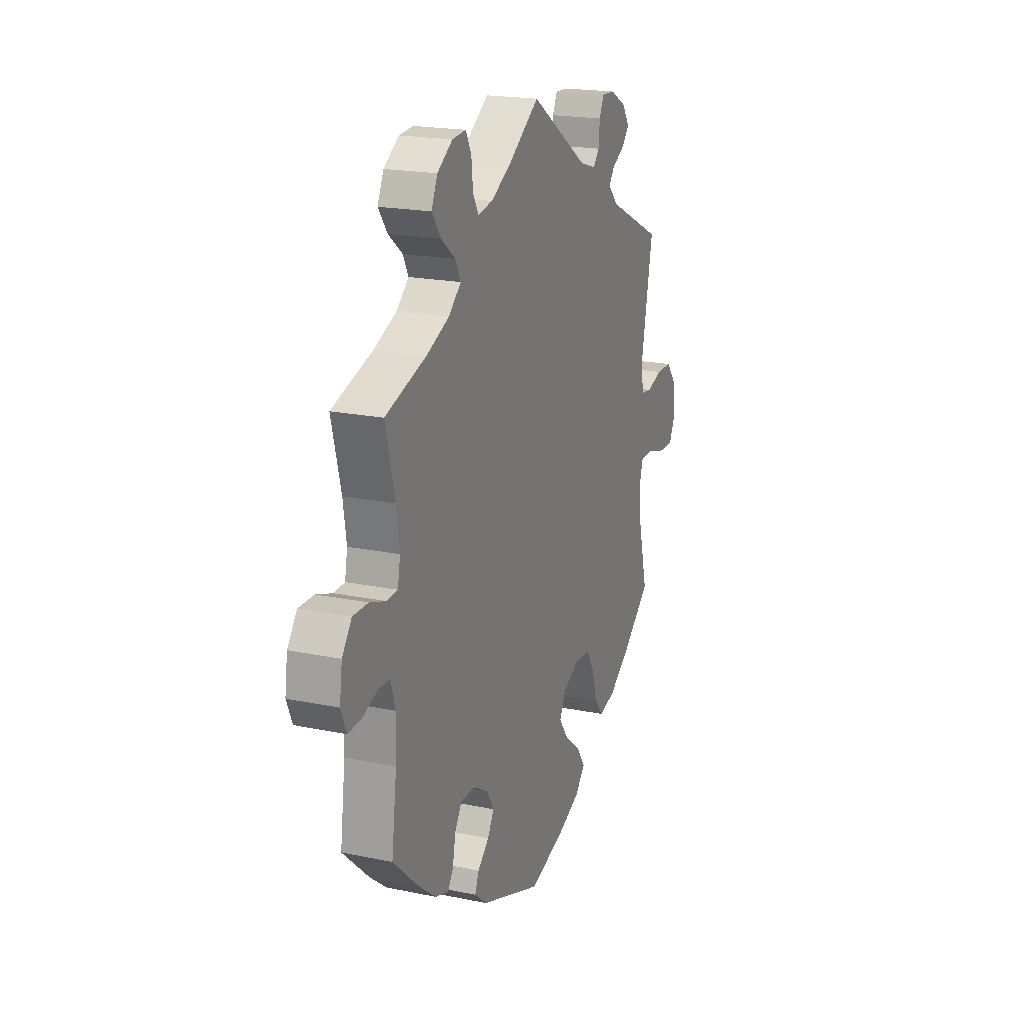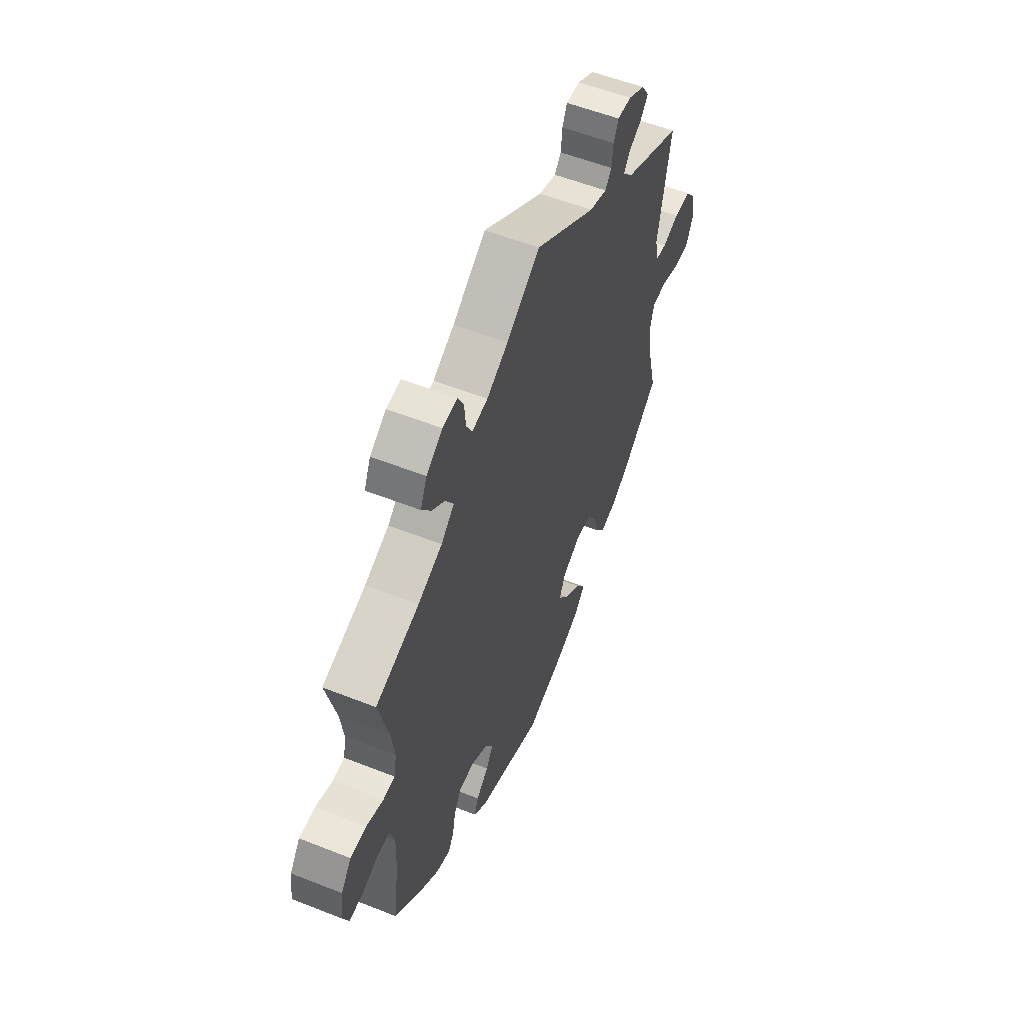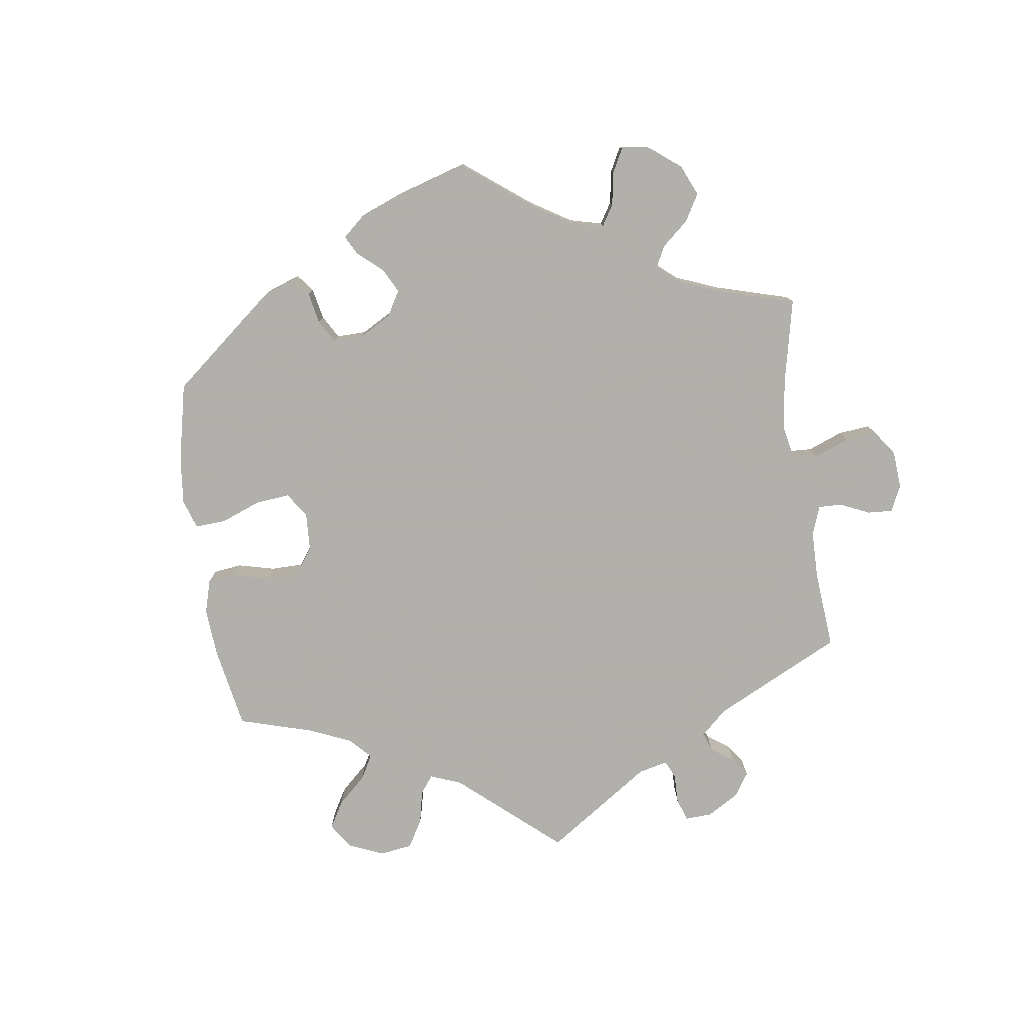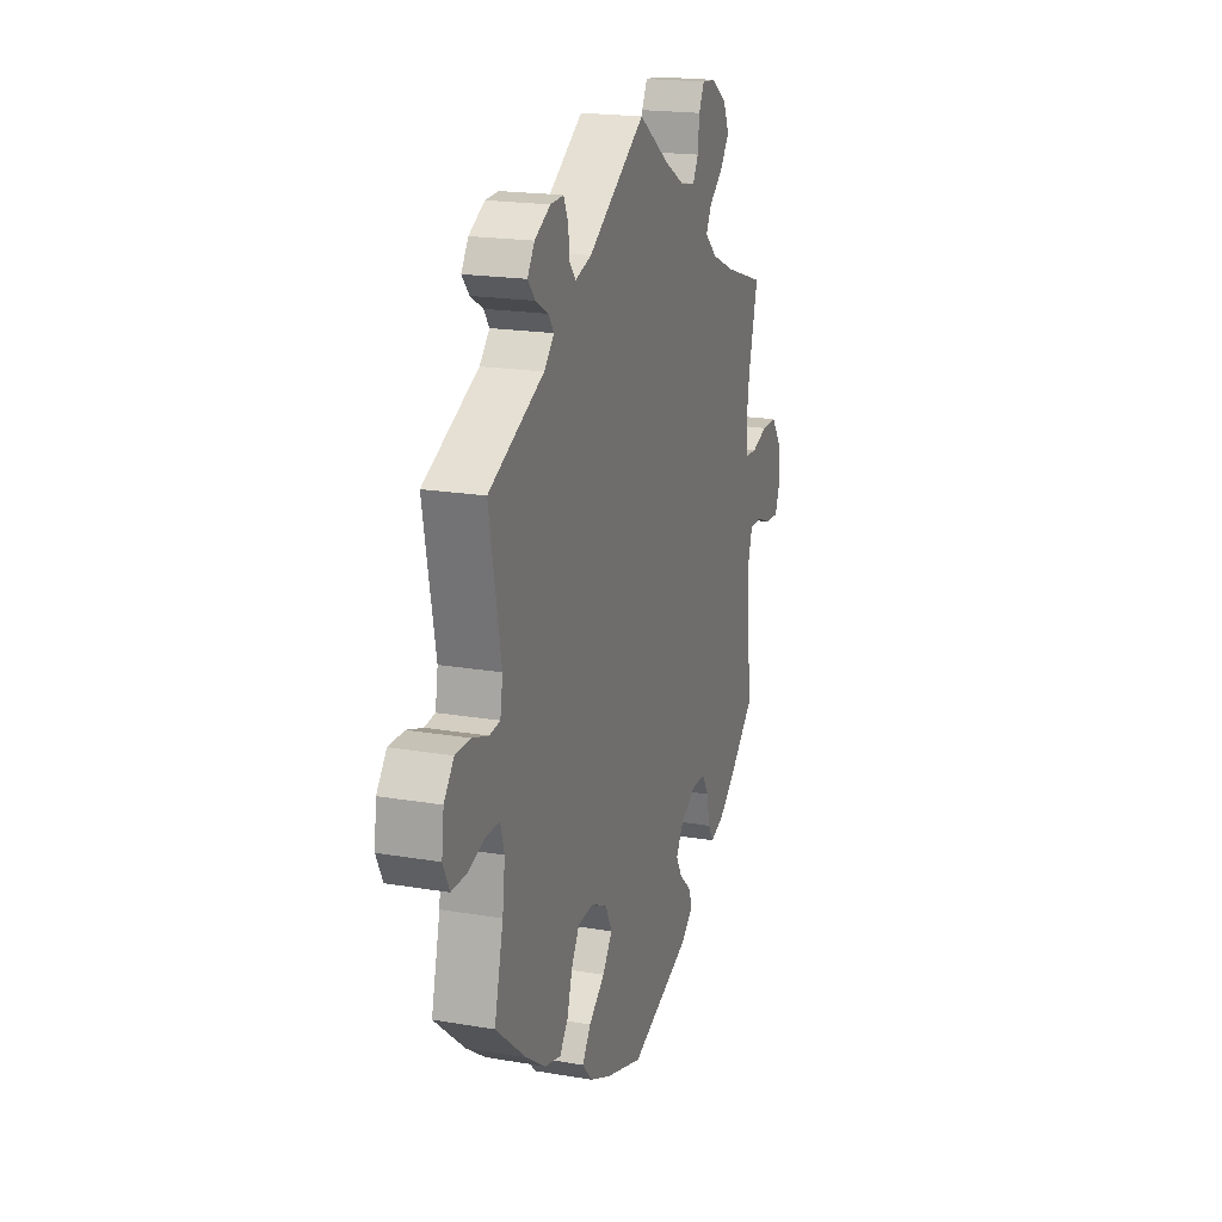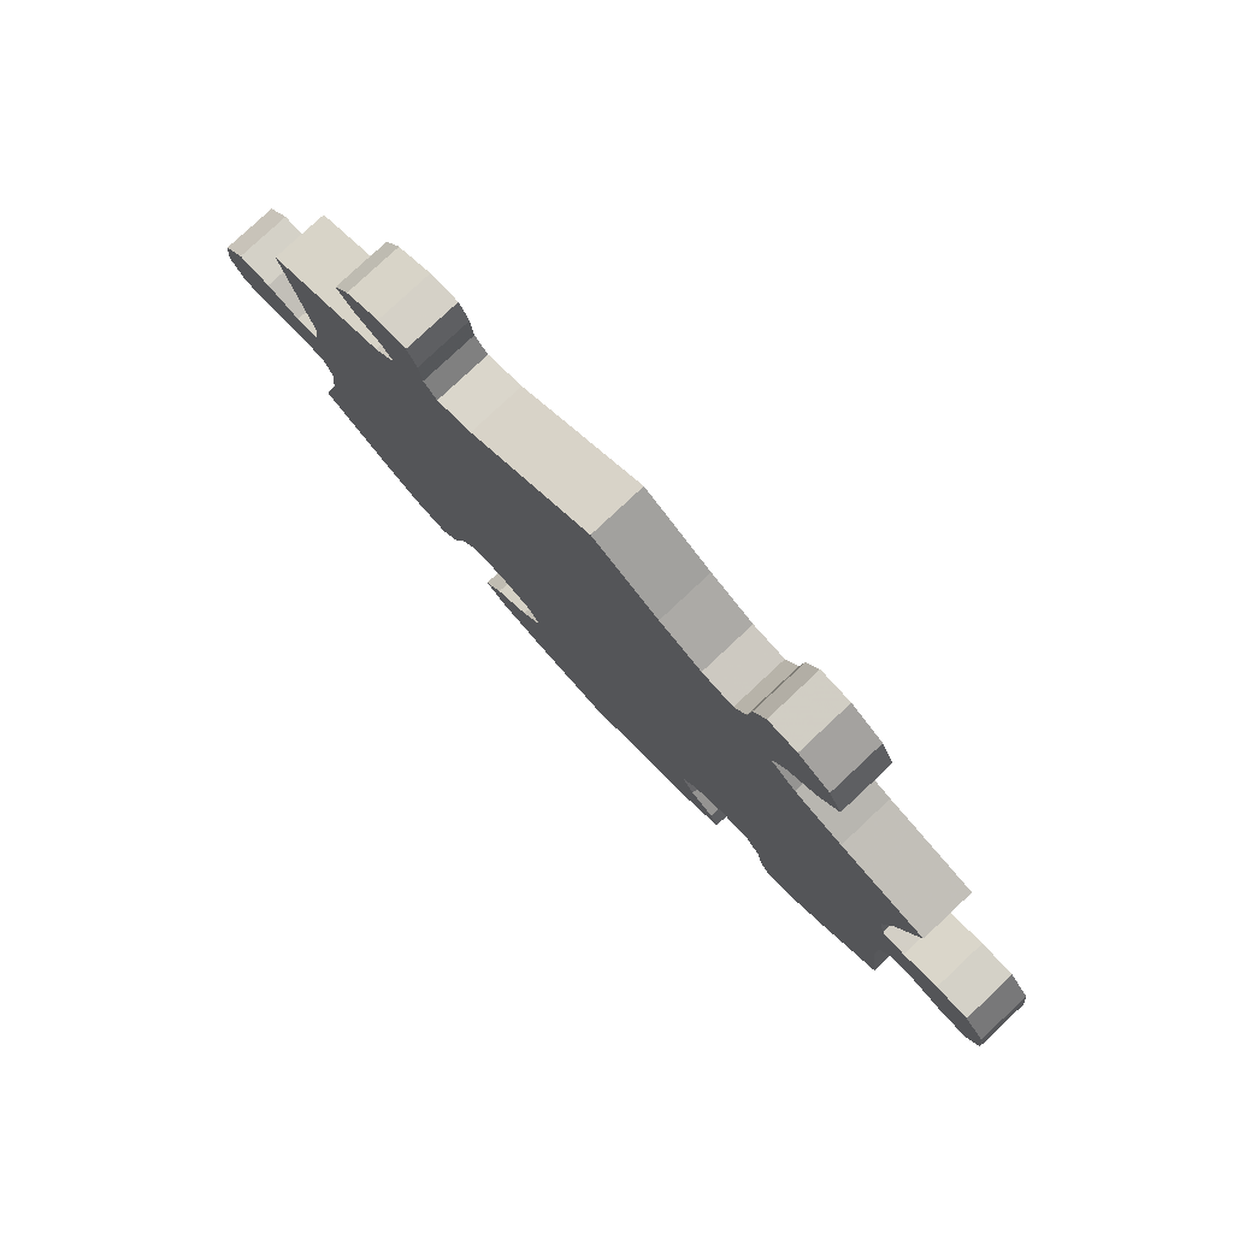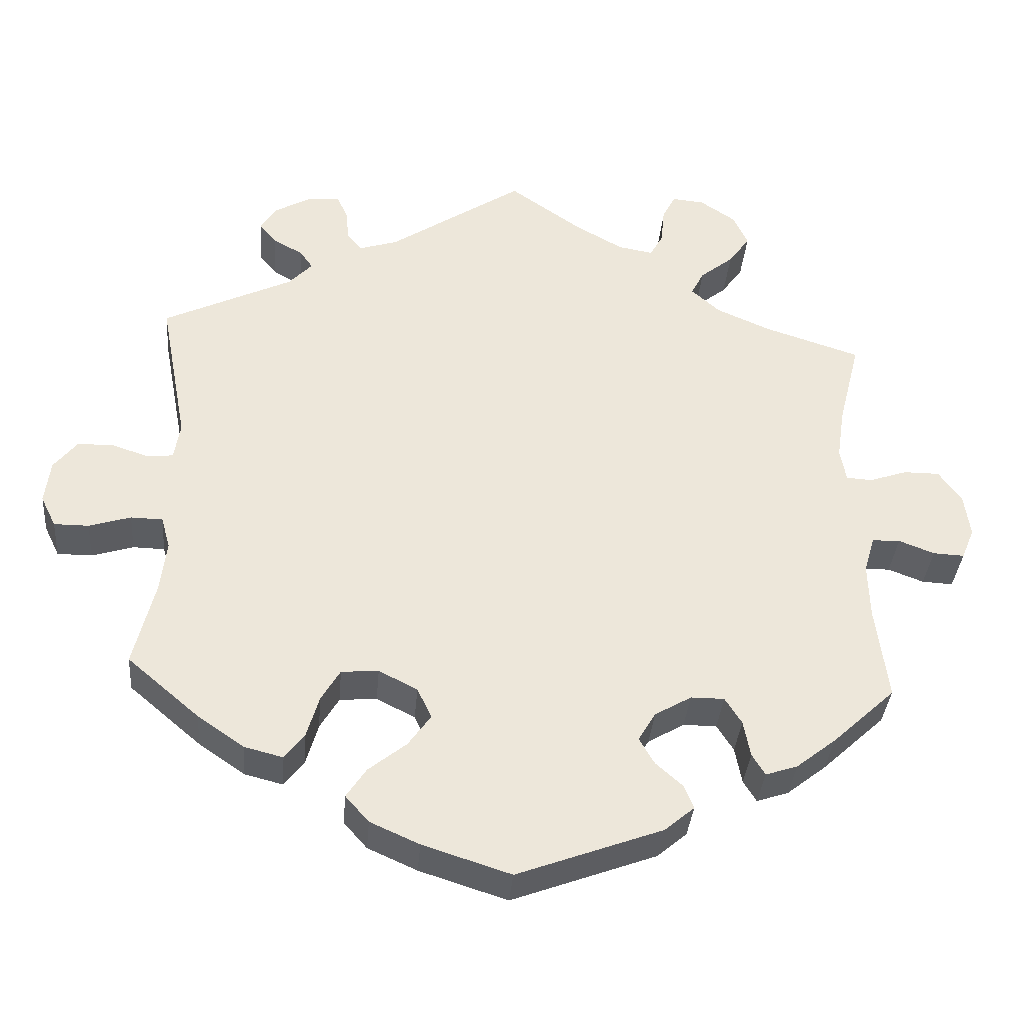
<metadata>
{"format":"obj","ext":"obj","renderer":"f3d","projection":"perspective","resolution":1024,"background":"white","views":[{"elev":19.7,"azim":-68.8,"up":"+Z"},{"elev":55.6,"azim":-67.4,"up":"+Z"},{"elev":-78.4,"azim":-112.1,"up":"+Y"},{"elev":19.2,"azim":107.9,"up":"+Z"},{"elev":79.8,"azim":-133.1,"up":"+Z"},{"elev":-35.9,"azim":175.3,"up":"+Z"}]}
</metadata>
<code>
v -0.374 0.07 0.33
v -0.303 0.07 0.361
v -0.265 0.07 0.395
v -0.282 0.07 0.428
v -0.326 0.07 0.463
v -0.354 0.07 0.502
v -0.335 0.07 0.544
v -0.288 0.07 0.576
v -0.245 0.07 0.58
v -0.228 0.07 0.546
v -0.223 0.07 0.498
v -0.206 0.07 0.467
v -0.16 0.07 0.475
v -0.098 0.07 0.51
v -0.001 0.07 0.578
v 0.177 0.07 0.46
v 0.228 0.07 0.444
v 0.247 0.07 0.467
v 0.251 0.07 0.509
v 0.265 0.07 0.54
v 0.306 0.07 0.538
v 0.355 0.07 0.511
v 0.377 0.07 0.477
v 0.354 0.07 0.45
v 0.315 0.07 0.428
v 0.298 0.07 0.404
v 0.329 0.07 0.371
v 0.5 0.07 0.289
v 0.463 0.07 0.093
v 0.471 0.07 0.044
v 0.504 0.07 0.04
v 0.553 0.07 0.056
v 0.601 0.07 0.056
v 0.632 0.07 0.017
v 0.639 0.07 -0.04
v 0.619 0.07 -0.081
v 0.573 0.07 -0.081
v 0.518 0.07 -0.064
v 0.476 0.07 -0.065
v 0.464 0.07 -0.107
v 0.472 0.07 -0.175
v 0.5 0.07 -0.289
v 0.405 0.07 -0.37
v 0.344 0.07 -0.412
v 0.293 0.07 -0.425
v 0.267 0.07 -0.391
v 0.251 0.07 -0.336
v 0.226 0.07 -0.294
v 0.177 0.07 -0.29
v 0.126 0.07 -0.316
v 0.107 0.07 -0.356
v 0.137 0.07 -0.398
v 0.187 0.07 -0.438
v 0.213 0.07 -0.477
v 0.182 0.07 -0.512
v 0.117 0.07 -0.541
v 0.001 0.07 -0.578
v -0.19 0.07 -0.507
v -0.229 0.07 -0.474
v -0.217 0.07 -0.443
v -0.181 0.07 -0.411
v -0.161 0.07 -0.376
v -0.184 0.07 -0.338
v -0.232 0.07 -0.31
v -0.276 0.07 -0.31
v -0.298 0.07 -0.345
v -0.307 0.07 -0.393
v -0.324 0.07 -0.421
v -0.366 0.07 -0.407
v -0.418 0.07 -0.366
v -0.501 0.07 -0.289
v -0.485 0.07 -0.165
v -0.483 0.07 -0.091
v -0.497 0.07 -0.043
v -0.534 0.07 -0.042
v -0.581 0.07 -0.06
v -0.622 0.07 -0.062
v -0.639 0.07 -0.021
v -0.631 0.07 0.037
v -0.601 0.07 0.078
v -0.554 0.07 0.078
v -0.504 0.07 0.061
v -0.47 0.07 0.063
v -0.462 0.07 0.106
v -0.472 0.07 0.174
v -0.501 0.07 0.289
v -0.374 0 0.33
v -0.303 0 0.361
v -0.265 0 0.395
v -0.282 0 0.428
v -0.326 0 0.463
v -0.354 0 0.502
v -0.335 0 0.544
v -0.288 0 0.576
v -0.245 0 0.58
v -0.228 0 0.546
v -0.223 0 0.498
v -0.206 0 0.467
v -0.16 0 0.475
v -0.098 0 0.51
v -0.001 0 0.578
v 0.177 0 0.46
v 0.228 0 0.444
v 0.247 0 0.467
v 0.251 0 0.509
v 0.265 0 0.54
v 0.306 0 0.538
v 0.355 0 0.511
v 0.377 0 0.477
v 0.354 0 0.45
v 0.315 0 0.428
v 0.298 0 0.404
v 0.329 0 0.371
v 0.5 0 0.289
v 0.463 0 0.093
v 0.471 0 0.044
v 0.504 0 0.04
v 0.553 0 0.056
v 0.601 0 0.056
v 0.632 0 0.017
v 0.639 0 -0.04
v 0.619 0 -0.081
v 0.573 0 -0.081
v 0.518 0 -0.064
v 0.476 0 -0.065
v 0.464 0 -0.107
v 0.472 0 -0.175
v 0.5 0 -0.289
v 0.405 0 -0.37
v 0.344 0 -0.412
v 0.293 0 -0.425
v 0.267 0 -0.391
v 0.251 0 -0.336
v 0.226 0 -0.294
v 0.177 0 -0.29
v 0.126 0 -0.316
v 0.107 0 -0.356
v 0.137 0 -0.398
v 0.187 0 -0.438
v 0.213 0 -0.477
v 0.182 0 -0.512
v 0.117 0 -0.541
v 0.001 0 -0.578
v -0.19 0 -0.507
v -0.229 0 -0.474
v -0.217 0 -0.443
v -0.181 0 -0.411
v -0.161 0 -0.376
v -0.184 0 -0.338
v -0.232 0 -0.31
v -0.276 0 -0.31
v -0.298 0 -0.345
v -0.307 0 -0.393
v -0.324 0 -0.421
v -0.366 0 -0.407
v -0.418 0 -0.366
v -0.501 0 -0.289
v -0.485 0 -0.165
v -0.483 0 -0.091
v -0.497 0 -0.043
v -0.534 0 -0.042
v -0.581 0 -0.06
v -0.622 0 -0.062
v -0.639 0 -0.021
v -0.631 0 0.037
v -0.601 0 0.078
v -0.554 0 0.078
v -0.504 0 0.061
v -0.47 0 0.063
v -0.462 0 0.106
v -0.472 0 0.174
v -0.501 0 0.289
f 85 86 1
f 84 85 1 2
f 83 84 2 3
f 79 80 81 82
f 79 82 83
f 78 79 83
f 75 76 77 78
f 74 75 78 83
f 73 74 83 3
f 69 70 71 72
f 69 72 73 3
f 66 67 68 69
f 65 66 69 3
f 58 59 60 61
f 58 61 62
f 57 58 62
f 56 57 62 63
f 52 53 54 55
f 51 52 55 56
f 44 45 46 47
f 44 47 48
f 41 42 43 44
f 40 41 44 48
f 39 40 48 49
f 35 36 37 38
f 35 38 39
f 34 35 39
f 31 32 33 34
f 30 31 34 39
f 29 30 39 49
f 27 28 29 49
f 22 23 24 25
f 22 25 26
f 21 22 26
f 18 19 20 21
f 17 18 21 26
f 16 17 26 27
f 14 15 16
f 13 14 16 27
f 8 9 10 11
f 8 11 12
f 7 8 12
f 4 5 6 7
f 3 4 7 12
f 64 65 3 12
f 51 56 63
f 50 51 63 64
f 27 49 50 64
f 12 13 27 64
f 87 172 171
f 88 87 171 170
f 89 88 170 169
f 168 167 166 165
f 169 168 165
f 169 165 164
f 164 163 162 161
f 169 164 161 160
f 89 169 160 159
f 158 157 156 155
f 89 159 158 155
f 155 154 153 152
f 89 155 152 151
f 147 146 145 144
f 148 147 144
f 148 144 143
f 149 148 143 142
f 141 140 139 138
f 142 141 138 137
f 133 132 131 130
f 134 133 130
f 130 129 128 127
f 134 130 127 126
f 135 134 126 125
f 124 123 122 121
f 125 124 121
f 125 121 120
f 120 119 118 117
f 125 120 117 116
f 135 125 116 115
f 135 115 114 113
f 111 110 109 108
f 112 111 108
f 112 108 107
f 107 106 105 104
f 112 107 104 103
f 113 112 103 102
f 102 101 100
f 113 102 100 99
f 97 96 95 94
f 98 97 94
f 98 94 93
f 93 92 91 90
f 98 93 90 89
f 98 89 151 150
f 149 142 137
f 150 149 137 136
f 150 136 135 113
f 150 113 99 98
f 1 87 88 2
f 2 88 89 3
f 3 89 90 4
f 4 90 91 5
f 5 91 92 6
f 6 92 93 7
f 7 93 94 8
f 8 94 95 9
f 9 95 96 10
f 10 96 97 11
f 11 97 98 12
f 12 98 99 13
f 13 99 100 14
f 14 100 101 15
f 15 101 102 16
f 16 102 103 17
f 17 103 104 18
f 18 104 105 19
f 19 105 106 20
f 20 106 107 21
f 21 107 108 22
f 22 108 109 23
f 23 109 110 24
f 24 110 111 25
f 25 111 112 26
f 26 112 113 27
f 27 113 114 28
f 28 114 115 29
f 29 115 116 30
f 30 116 117 31
f 31 117 118 32
f 32 118 119 33
f 33 119 120 34
f 34 120 121 35
f 35 121 122 36
f 36 122 123 37
f 37 123 124 38
f 38 124 125 39
f 39 125 126 40
f 40 126 127 41
f 41 127 128 42
f 42 128 129 43
f 43 129 130 44
f 44 130 131 45
f 45 131 132 46
f 46 132 133 47
f 47 133 134 48
f 48 134 135 49
f 49 135 136 50
f 50 136 137 51
f 51 137 138 52
f 52 138 139 53
f 53 139 140 54
f 54 140 141 55
f 55 141 142 56
f 56 142 143 57
f 57 143 144 58
f 58 144 145 59
f 59 145 146 60
f 60 146 147 61
f 61 147 148 62
f 62 148 149 63
f 63 149 150 64
f 64 150 151 65
f 65 151 152 66
f 66 152 153 67
f 67 153 154 68
f 68 154 155 69
f 69 155 156 70
f 70 156 157 71
f 71 157 158 72
f 72 158 159 73
f 73 159 160 74
f 74 160 161 75
f 75 161 162 76
f 76 162 163 77
f 77 163 164 78
f 78 164 165 79
f 79 165 166 80
f 80 166 167 81
f 81 167 168 82
f 82 168 169 83
f 83 169 170 84
f 84 170 171 85
f 85 171 172 86
f 86 172 87 1

</code>
